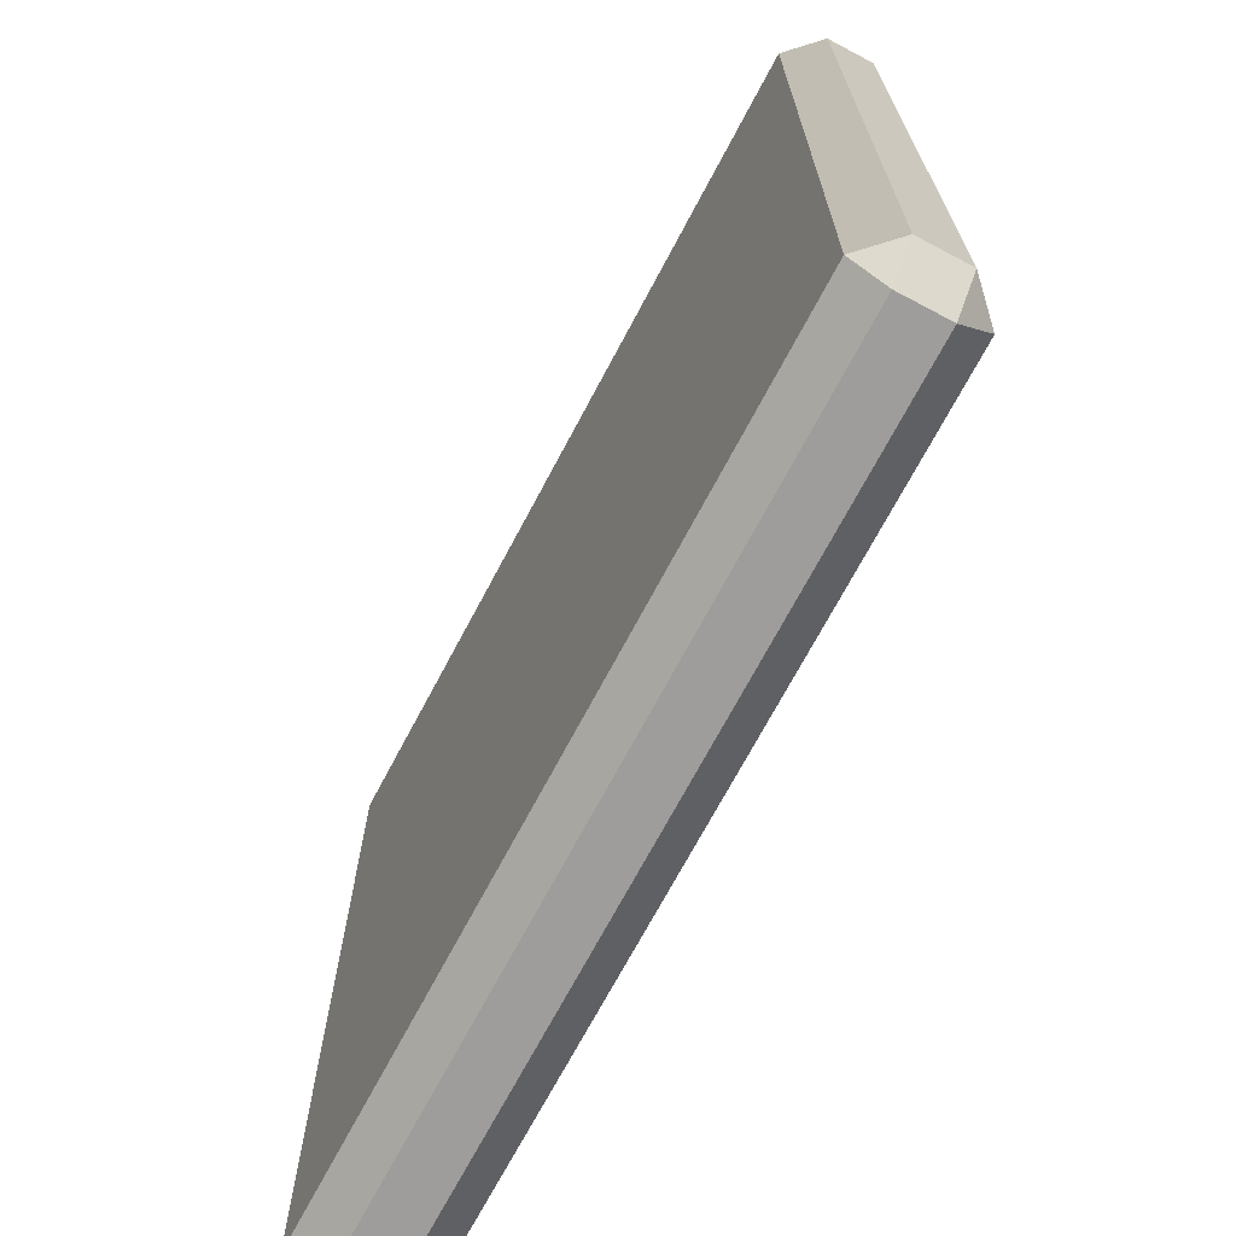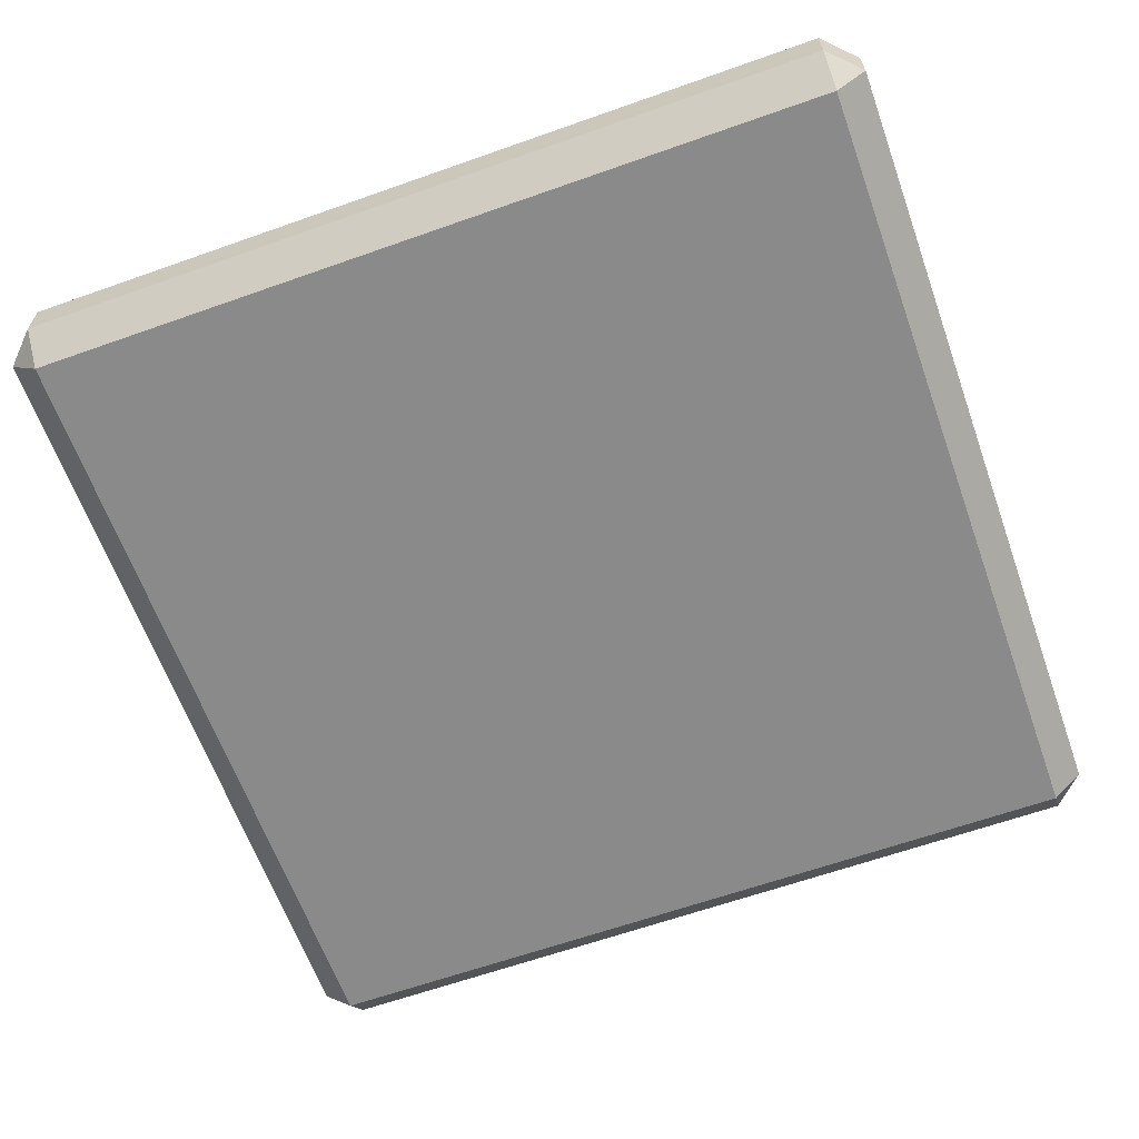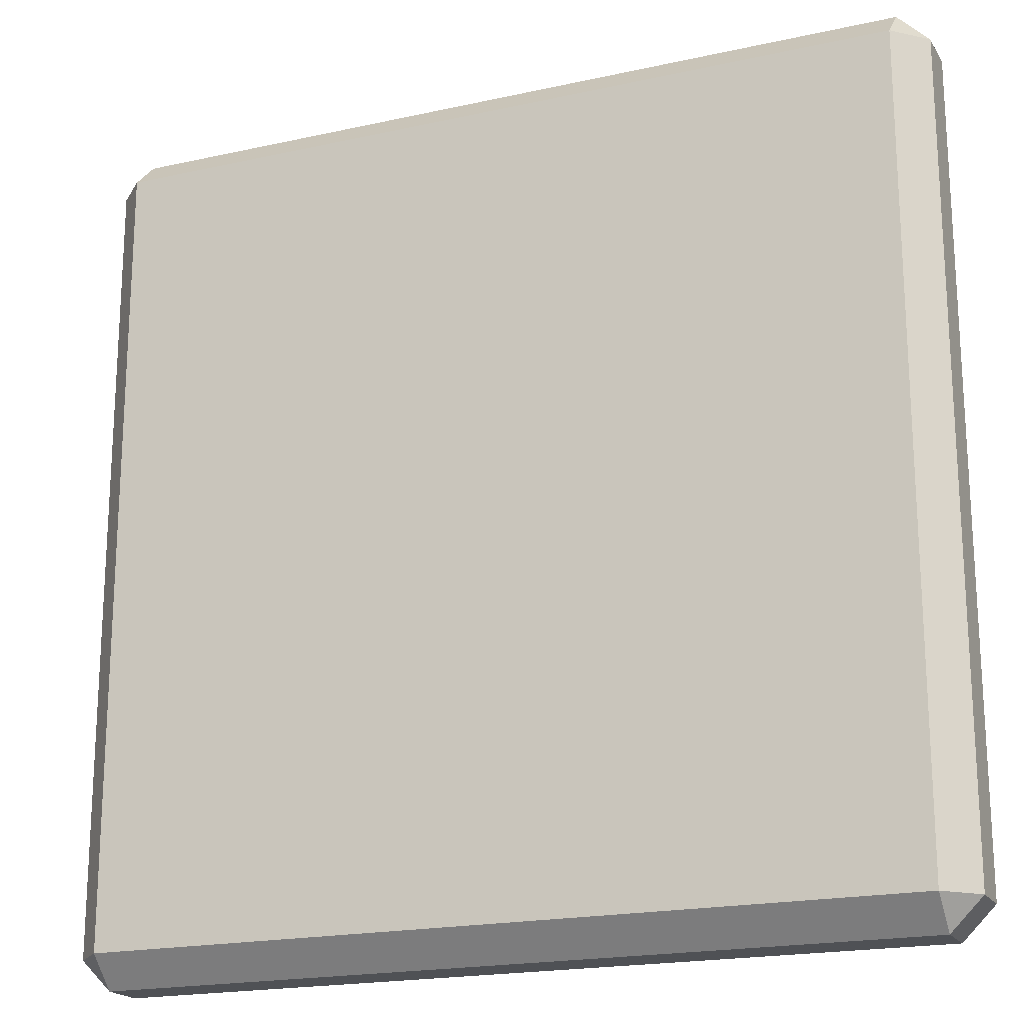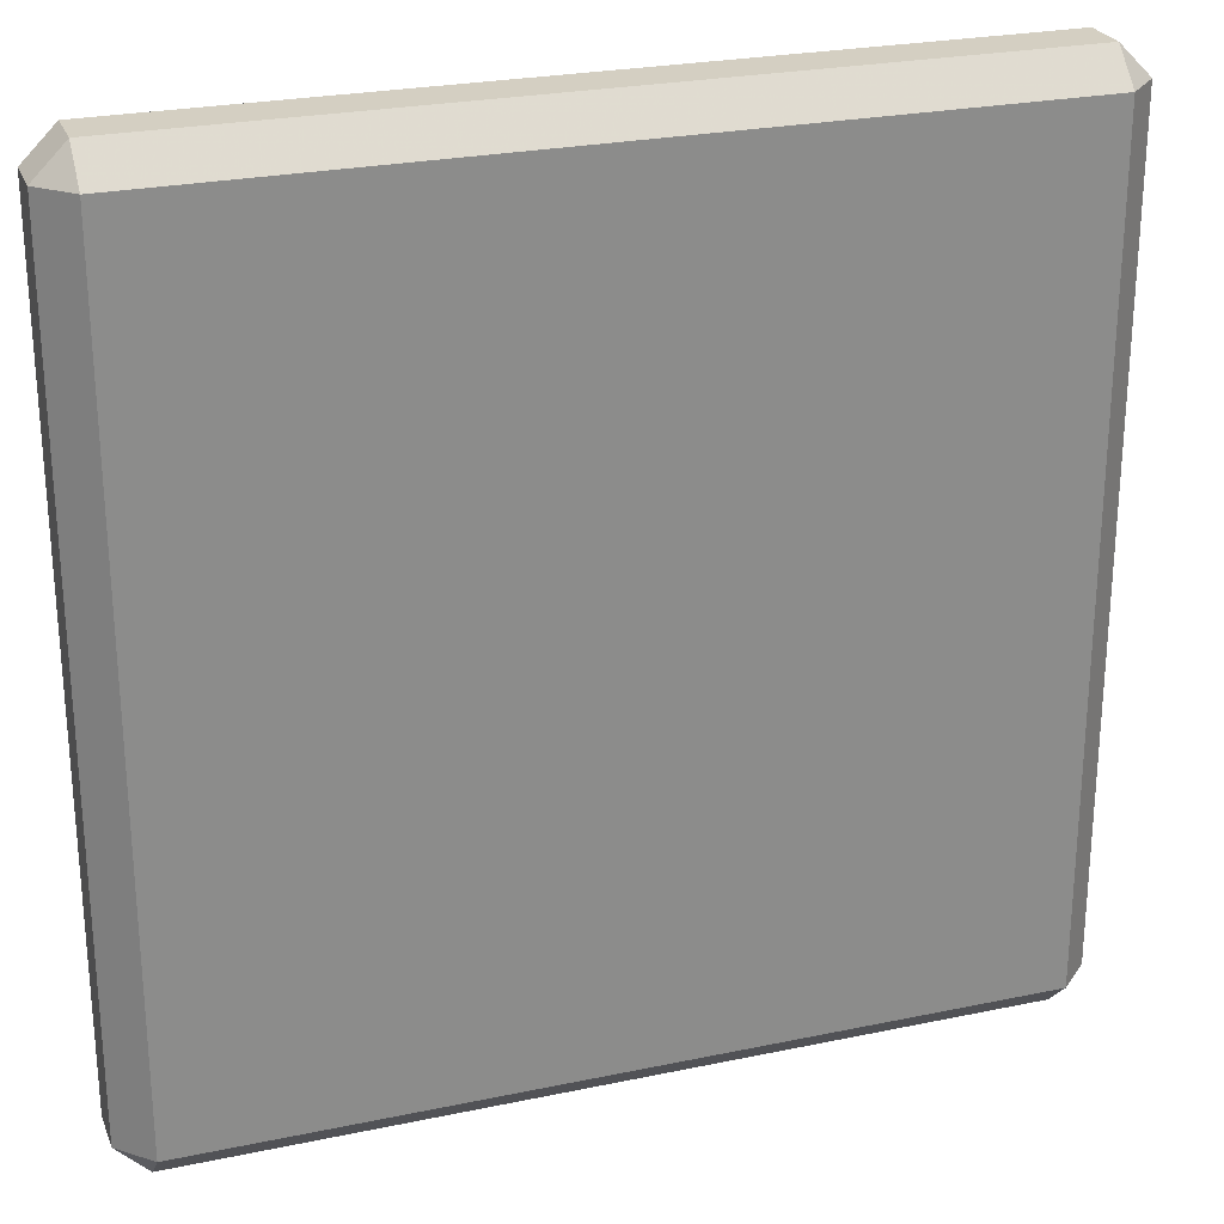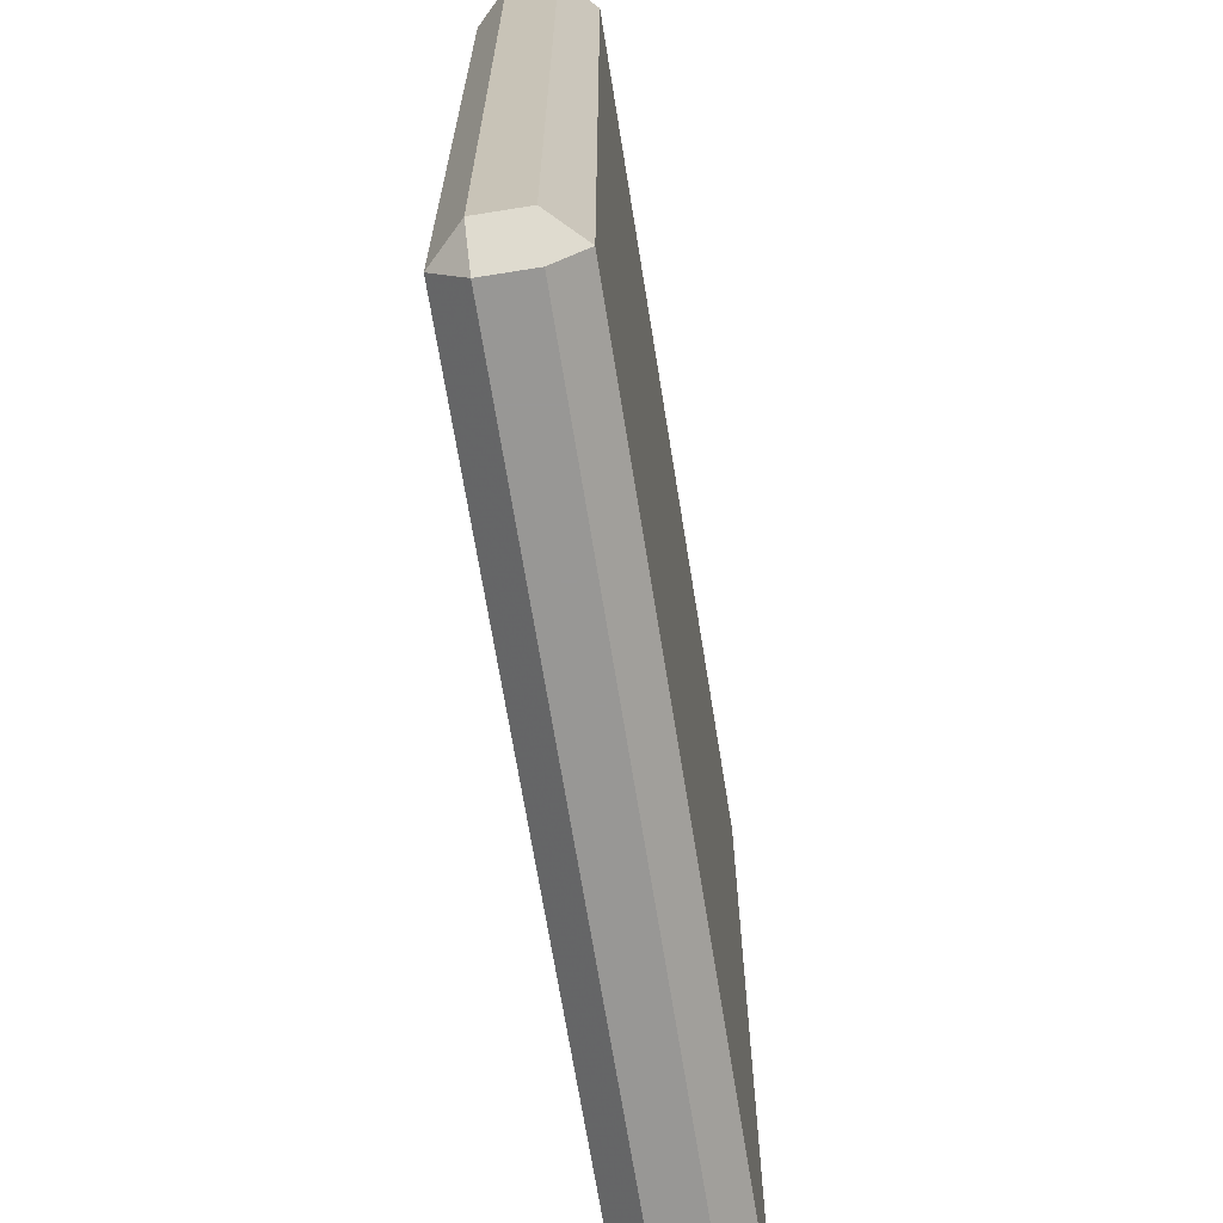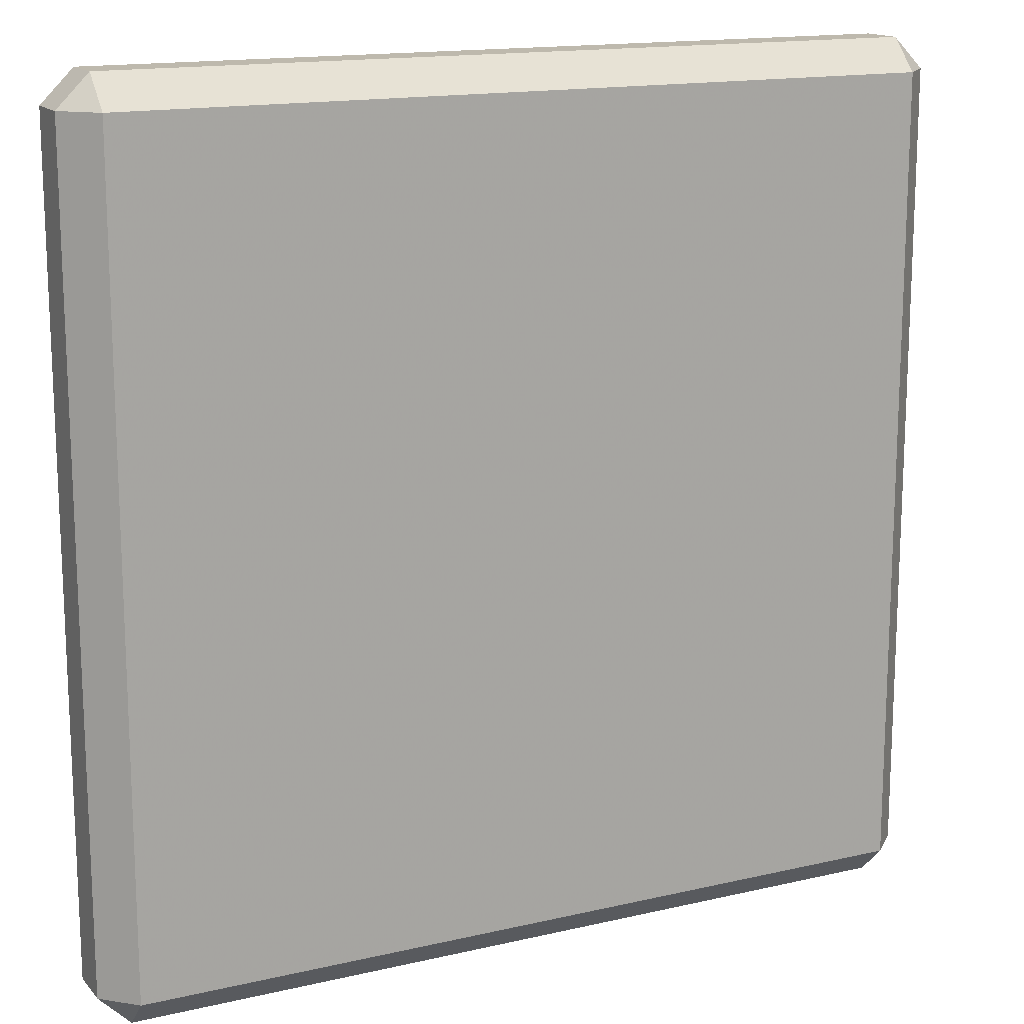
<metadata>
{"format":"obj","ext":"obj","renderer":"f3d","projection":"perspective","resolution":1024,"background":"white","views":[{"elev":-70.6,"azim":-117.9,"up":"+Z"},{"elev":-63.4,"azim":109.7,"up":"+Y"},{"elev":-19.5,"azim":22.6,"up":"+Z"},{"elev":25.5,"azim":161.4,"up":"+Z"},{"elev":-68.2,"azim":99.1,"up":"+Z"},{"elev":15.3,"azim":153.7,"up":"+Z"}]}
</metadata>
<code>
o Cube
v -0.928 -0.053 1
v -1 -0.053 0.928
v -0.928 -0.125 0.928
v -0.928 -0.053 -1
v -0.928 -0.125 -0.928
v -1 -0.053 -0.928
v 0.928 0.125 0.928
v 0.928 0.053 1
v 1 0.053 0.928
v -0.928 0.053 -1
v -1 0.053 -0.928
v -0.928 0.125 -0.928
v 1 -0.053 -0.928
v 0.928 -0.125 -0.928
v 0.928 -0.053 -1
v 0.928 -0.125 0.928
v 1 -0.053 0.928
v 0.928 -0.053 1
v 1 0.053 -0.928
v 0.928 0.053 -1
v 0.928 0.125 -0.928
v -0.928 0.125 0.928
v -1 0.053 0.928
v -0.928 0.053 1
f 18 8 24 1
f 21 12 22 7
f 2 23 11 6
f 20 15 4 10
f 13 19 9 17
f 1 2 3
f 4 5 6
f 7 8 9
f 10 11 12
f 13 14 15
f 16 17 18
f 19 20 21
f 22 23 24
f 2 6 5 3
f 6 11 10 4
f 13 17 16 14
f 15 20 19 13
f 14 5 4 15
f 18 1 3 16
f 17 9 8 18
f 1 24 23 2
f 21 7 9 19
f 20 10 12 21
f 7 22 24 8
f 22 12 11 23
f 14 16 3 5

</code>
